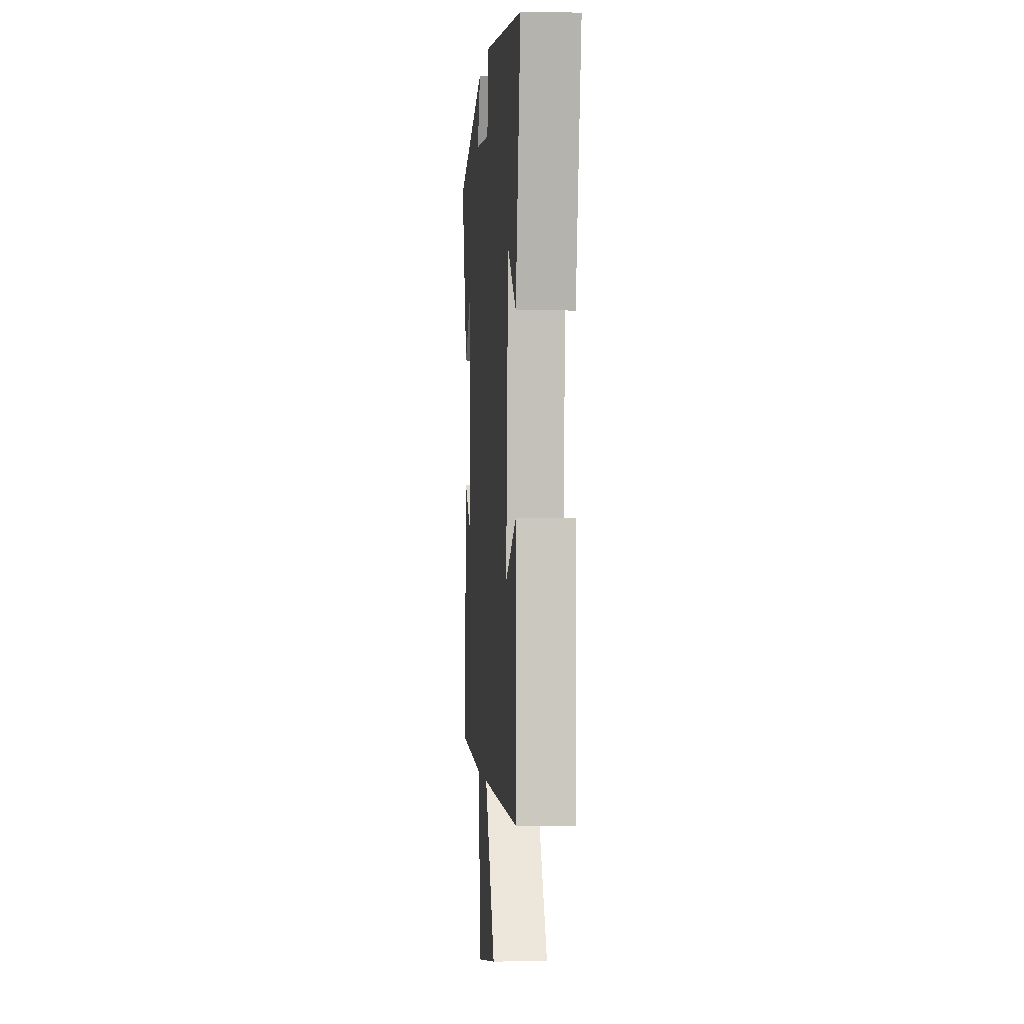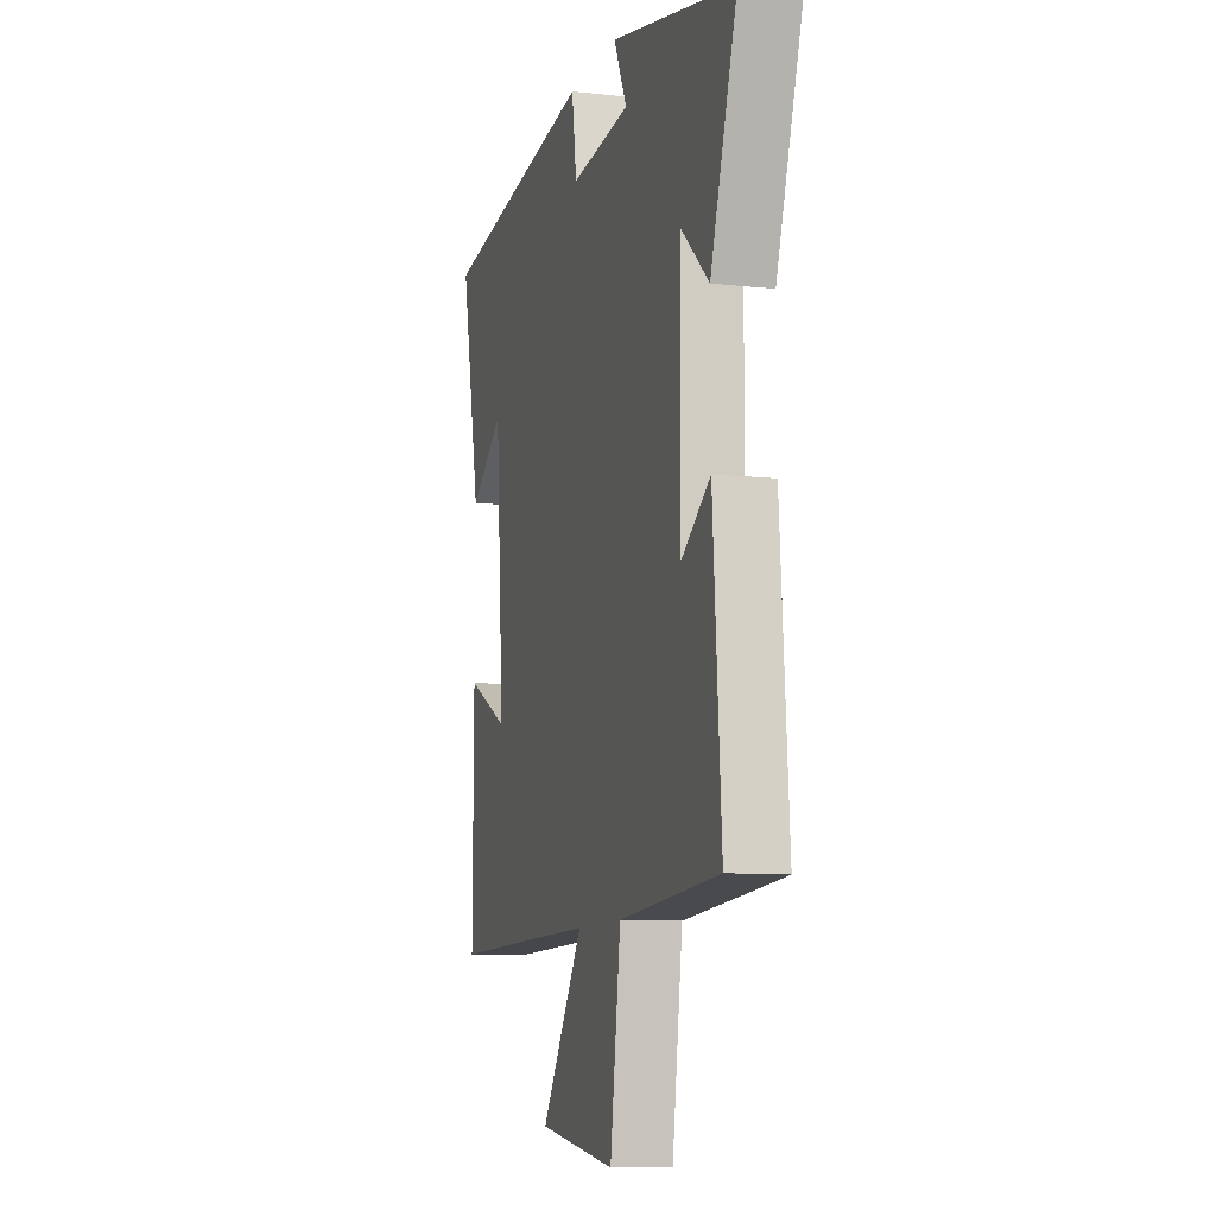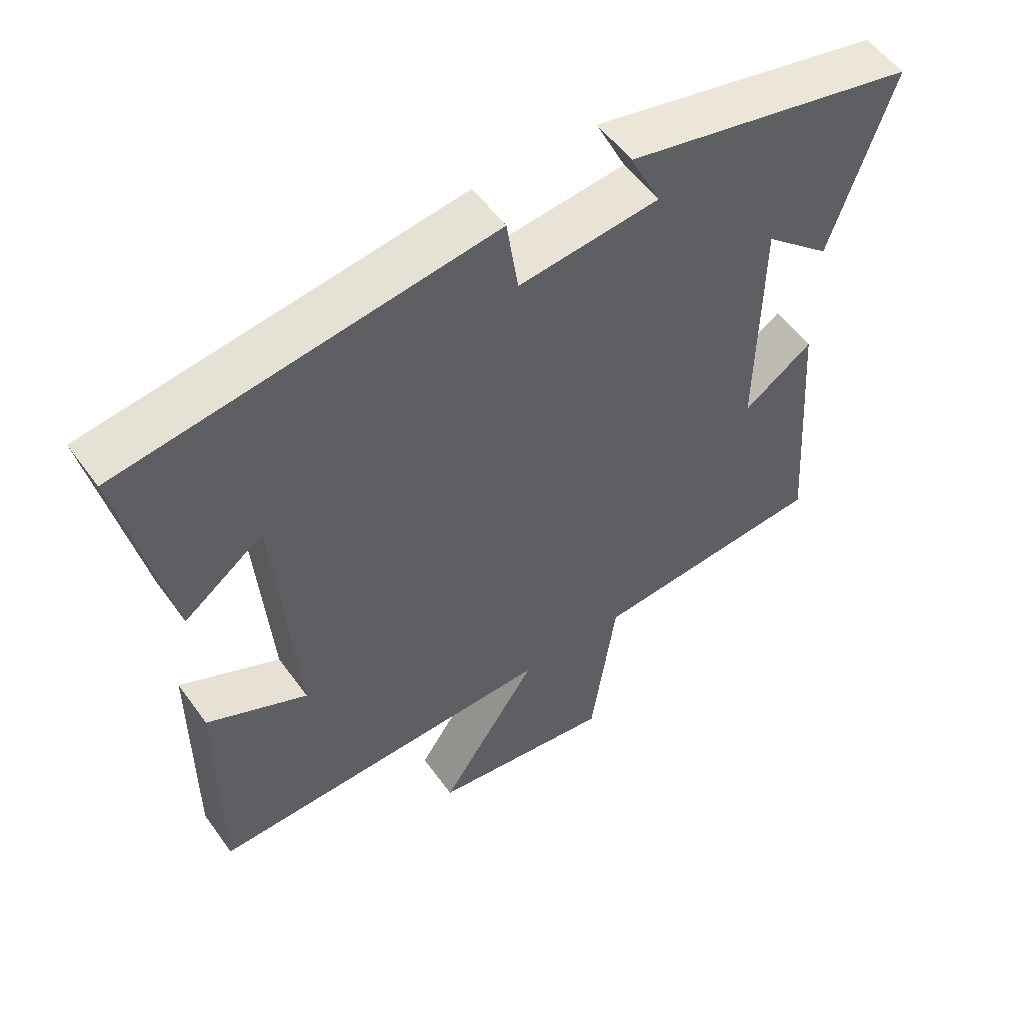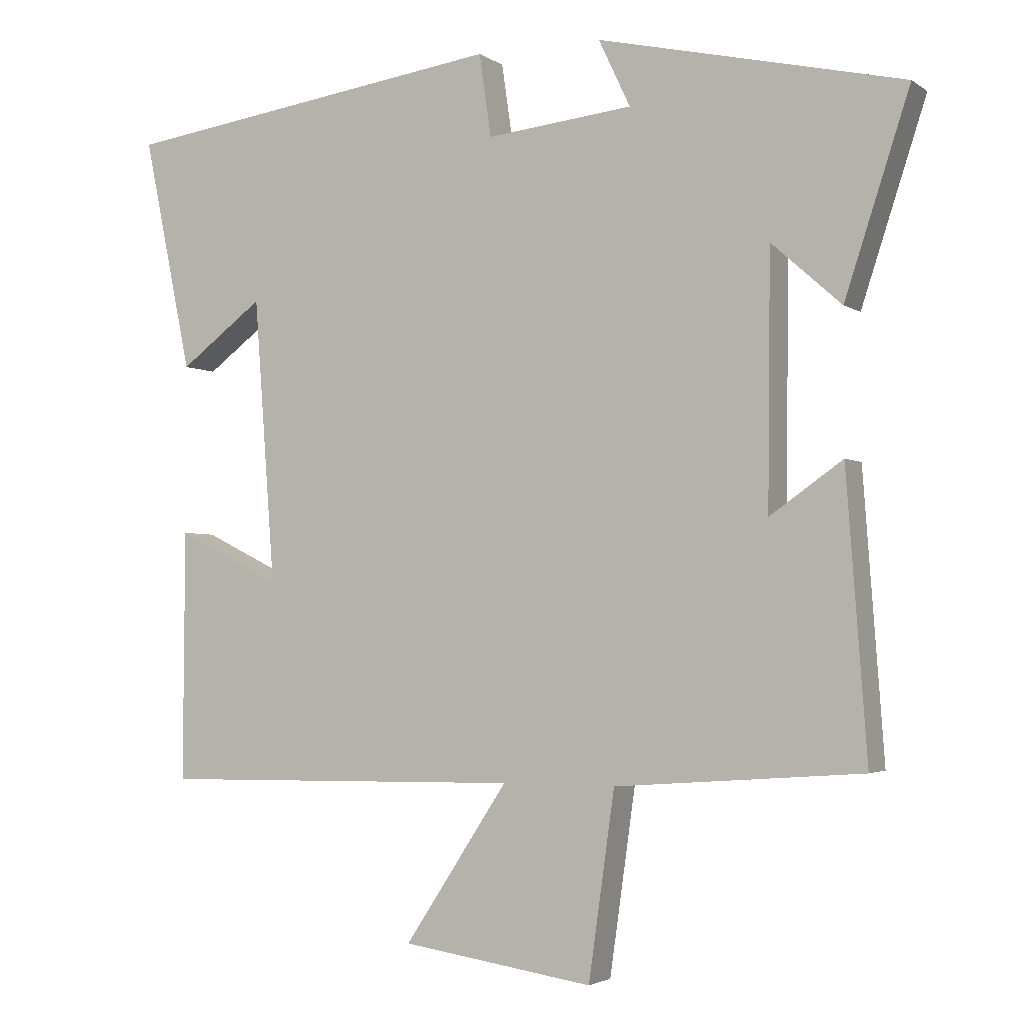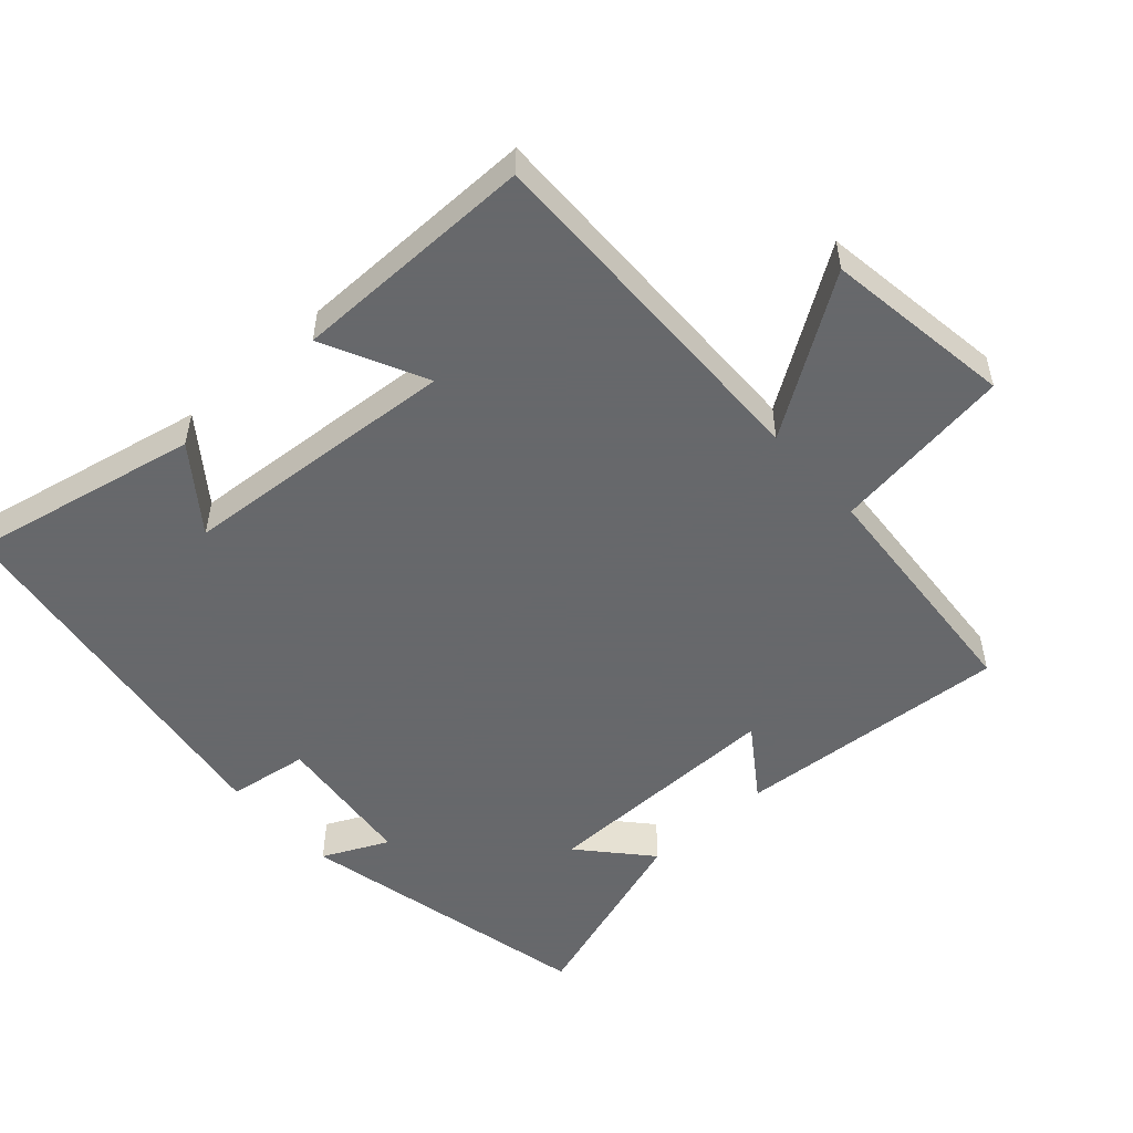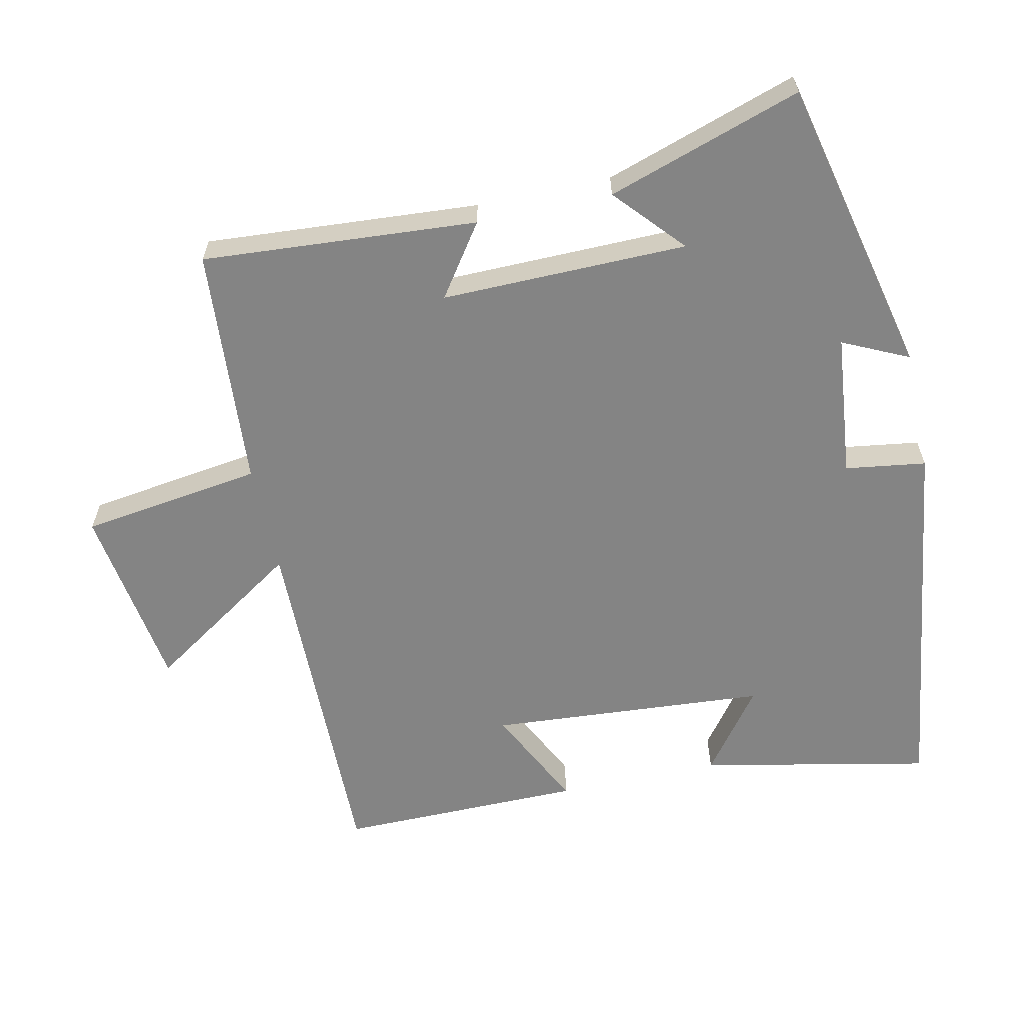
<metadata>
{"format":"obj","ext":"obj","renderer":"f3d","projection":"perspective","resolution":1024,"background":"white","views":[{"elev":-1.5,"azim":85.6,"up":"+Z"},{"elev":-9.4,"azim":-106.2,"up":"+Z"},{"elev":54.4,"azim":144.9,"up":"+Z"},{"elev":-2.9,"azim":-153.8,"up":"+Z"},{"elev":-52.3,"azim":131.9,"up":"+Y"},{"elev":-61.4,"azim":-77.7,"up":"+Y"}]}
</metadata>
<code>
v -0.529 0.07 -0.474
v -0.5 0.07 -0.076
v -0.397 0.07 -0.148
v -0.401 0.07 0.208
v -0.5 0.07 0.12
v -0.592 0.07 0.401
v -0.159 0.07 0.5
v -0.204 0.07 0.405
v 0.004 0.07 0.383
v 0.021 0.07 0.5
v 0.569 0.07 0.423
v 0.5 0.07 0.09
v 0.381 0.07 0.179
v 0.351 0.07 -0.225
v 0.5 0.07 -0.152
v 0.502 0.07 -0.508
v -0.017 0.07 -0.5
v 0.13 0.07 -0.723
v -0.142 0.07 -0.763
v -0.179 0.07 -0.5
v -0.529 0 -0.474
v -0.5 0 -0.076
v -0.397 0 -0.148
v -0.401 0 0.208
v -0.5 0 0.12
v -0.592 0 0.401
v -0.159 0 0.5
v -0.204 0 0.405
v 0.004 0 0.383
v 0.021 0 0.5
v 0.569 0 0.423
v 0.5 0 0.09
v 0.381 0 0.179
v 0.351 0 -0.225
v 0.5 0 -0.152
v 0.502 0 -0.508
v -0.017 0 -0.5
v 0.13 0 -0.723
v -0.142 0 -0.763
v -0.179 0 -0.5
f 17 18 19 20
f 17 20 1 2
f 14 15 16 17
f 13 14 17
f 10 11 12 13
f 9 10 13 17
f 8 9 17
f 5 6 7 8
f 4 5 8
f 3 4 8 17
f 2 3 17
f 40 39 38 37
f 22 21 40 37
f 37 36 35 34
f 37 34 33
f 33 32 31 30
f 37 33 30 29
f 37 29 28
f 28 27 26 25
f 28 25 24
f 37 28 24 23
f 37 23 22
f 1 21 22 2
f 2 22 23 3
f 3 23 24 4
f 4 24 25 5
f 5 25 26 6
f 6 26 27 7
f 7 27 28 8
f 8 28 29 9
f 9 29 30 10
f 10 30 31 11
f 11 31 32 12
f 12 32 33 13
f 13 33 34 14
f 14 34 35 15
f 15 35 36 16
f 16 36 37 17
f 17 37 38 18
f 18 38 39 19
f 19 39 40 20
f 20 40 21 1

</code>
